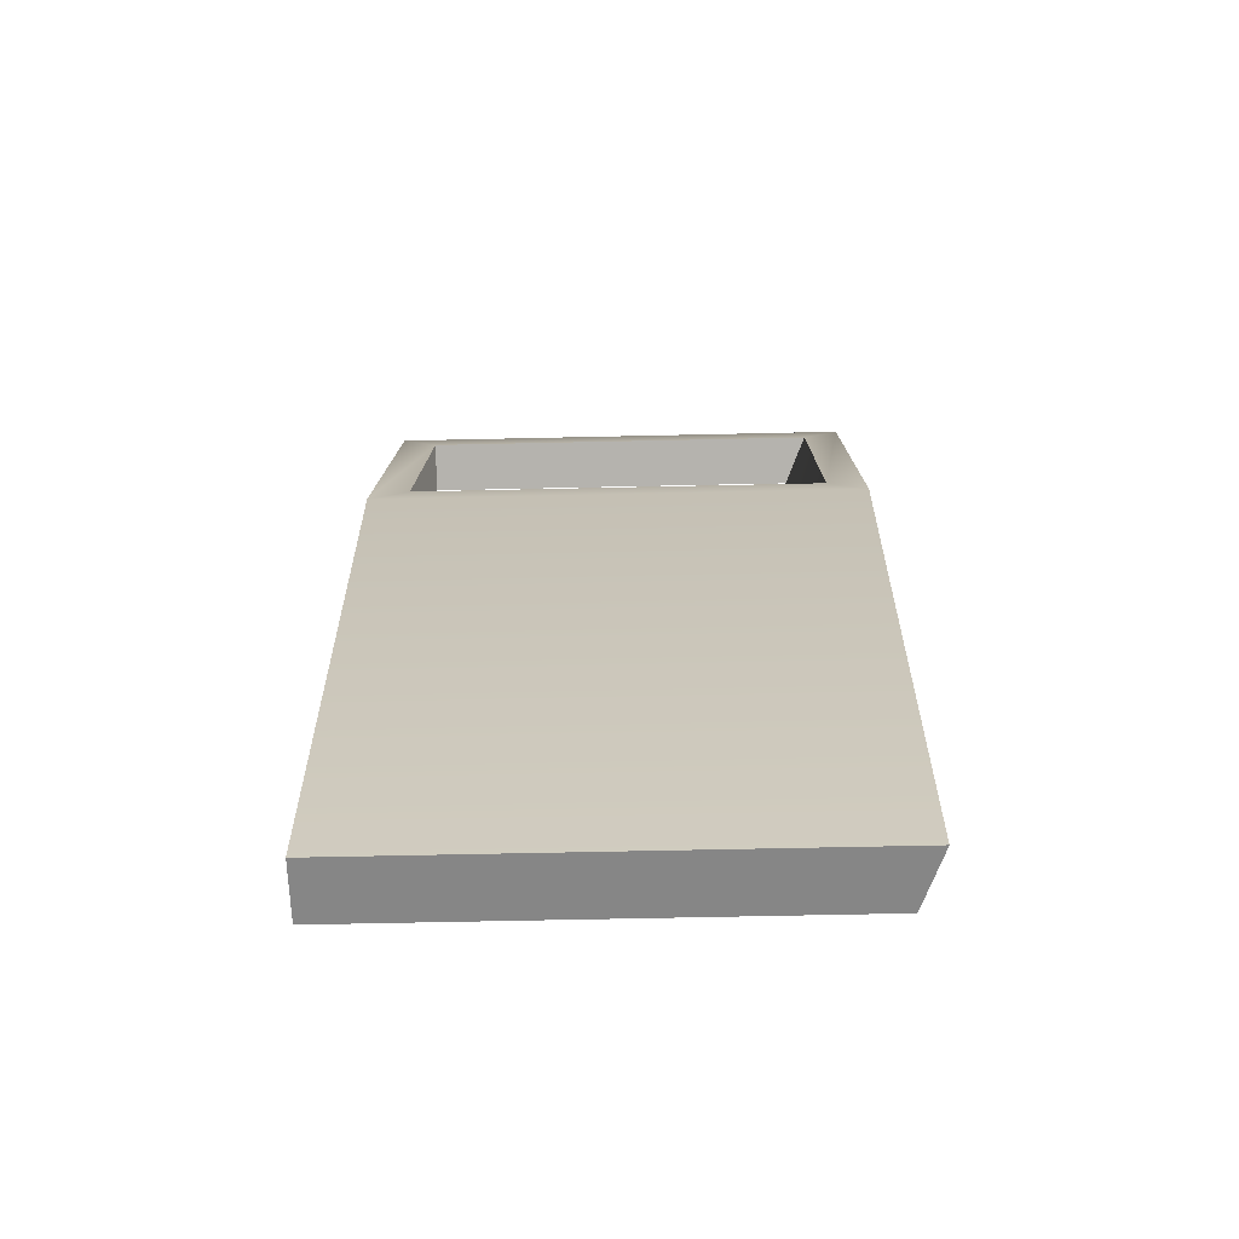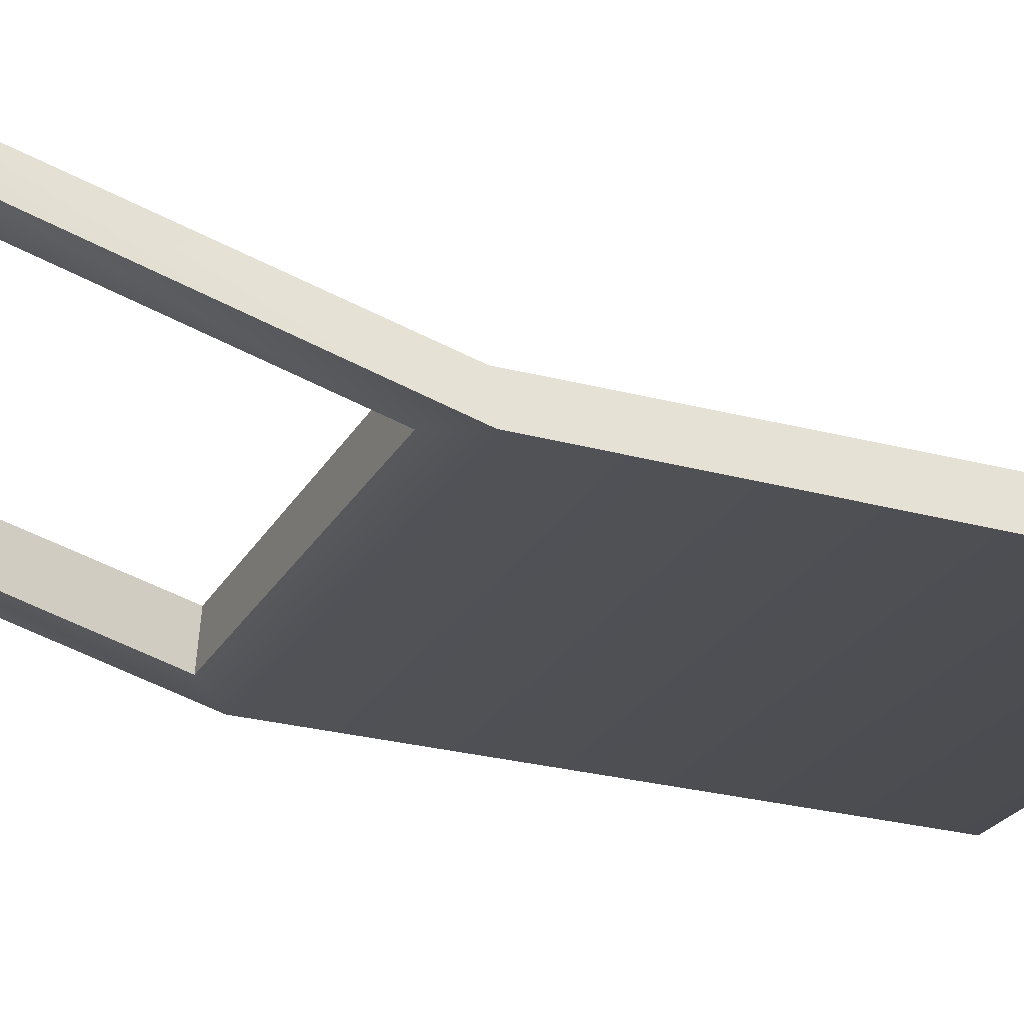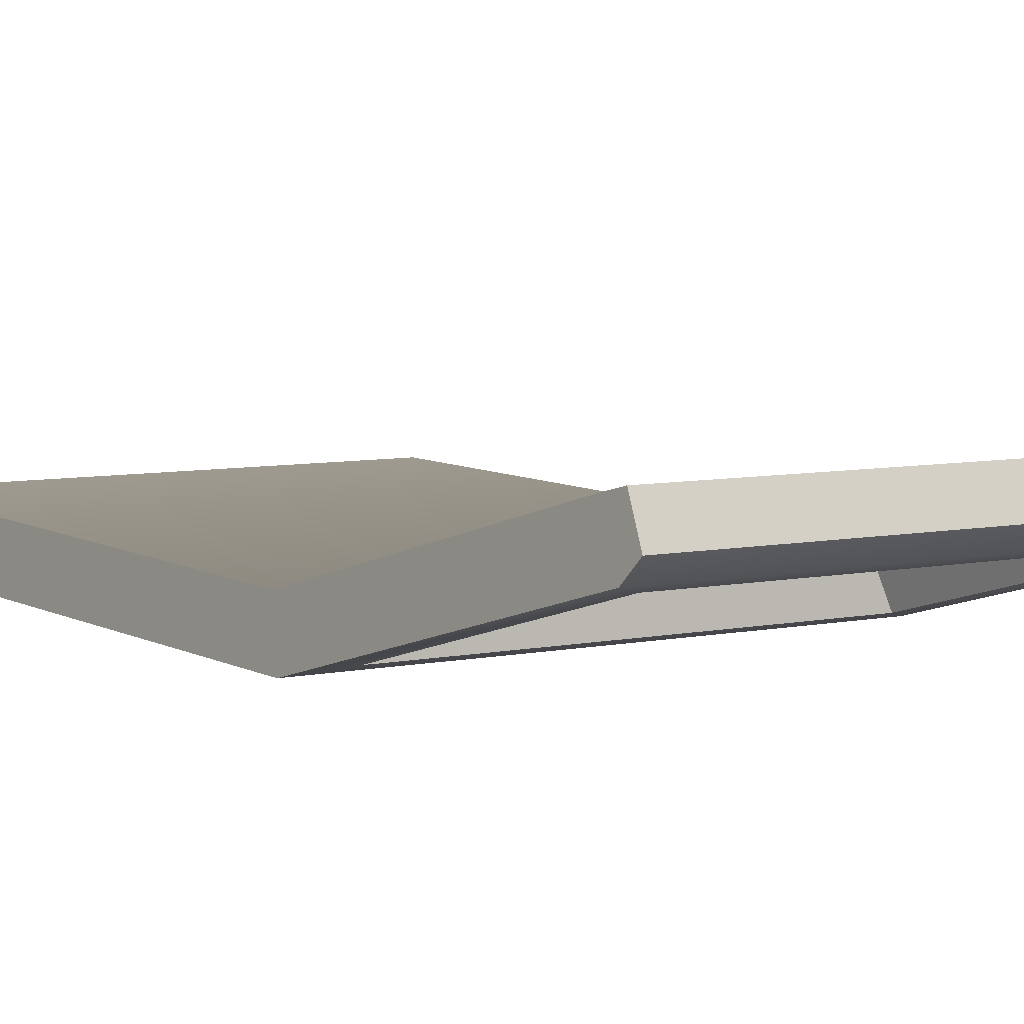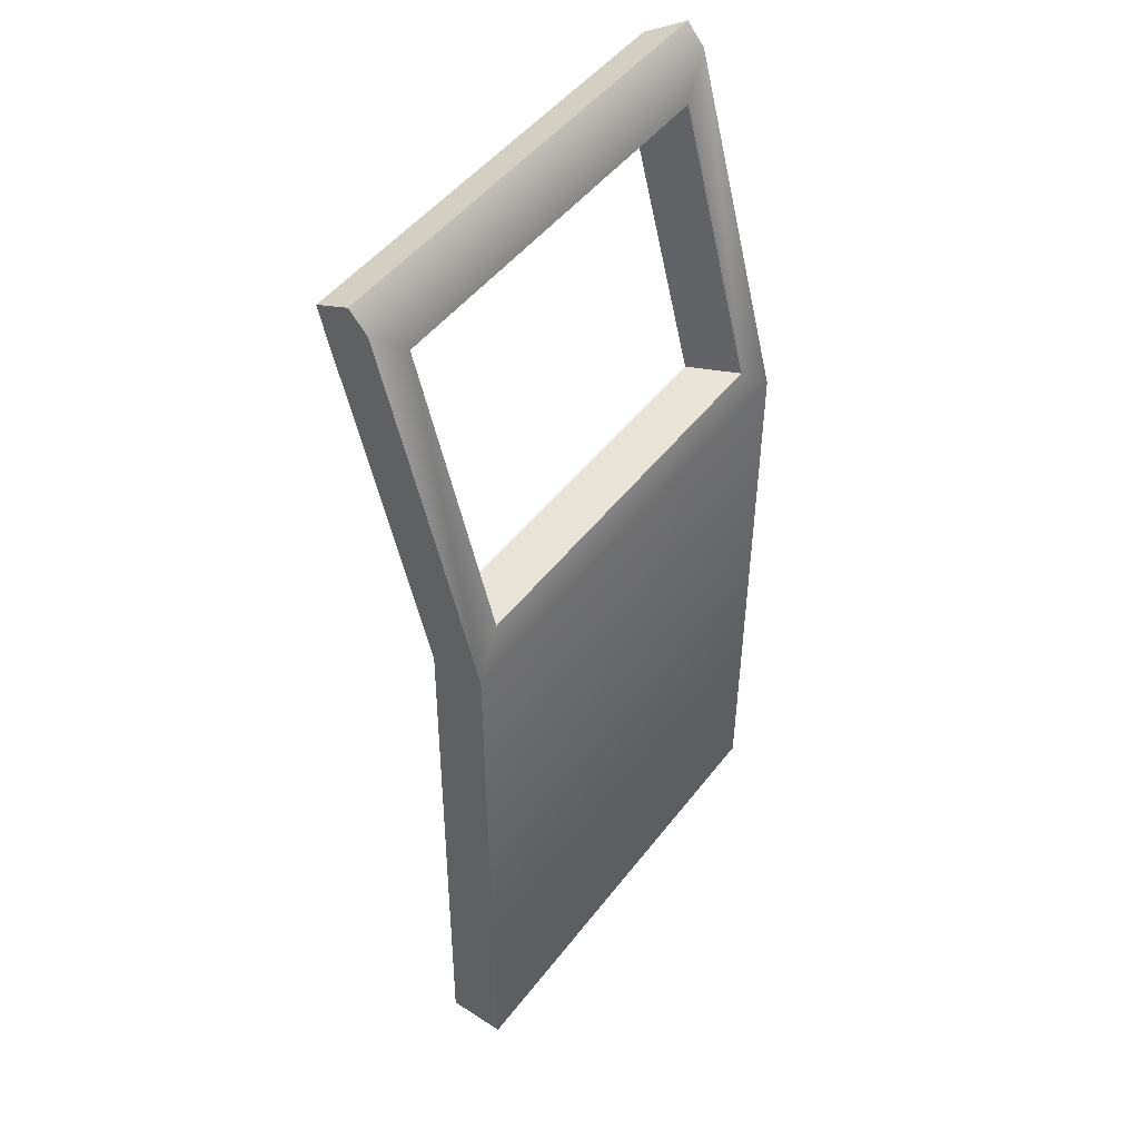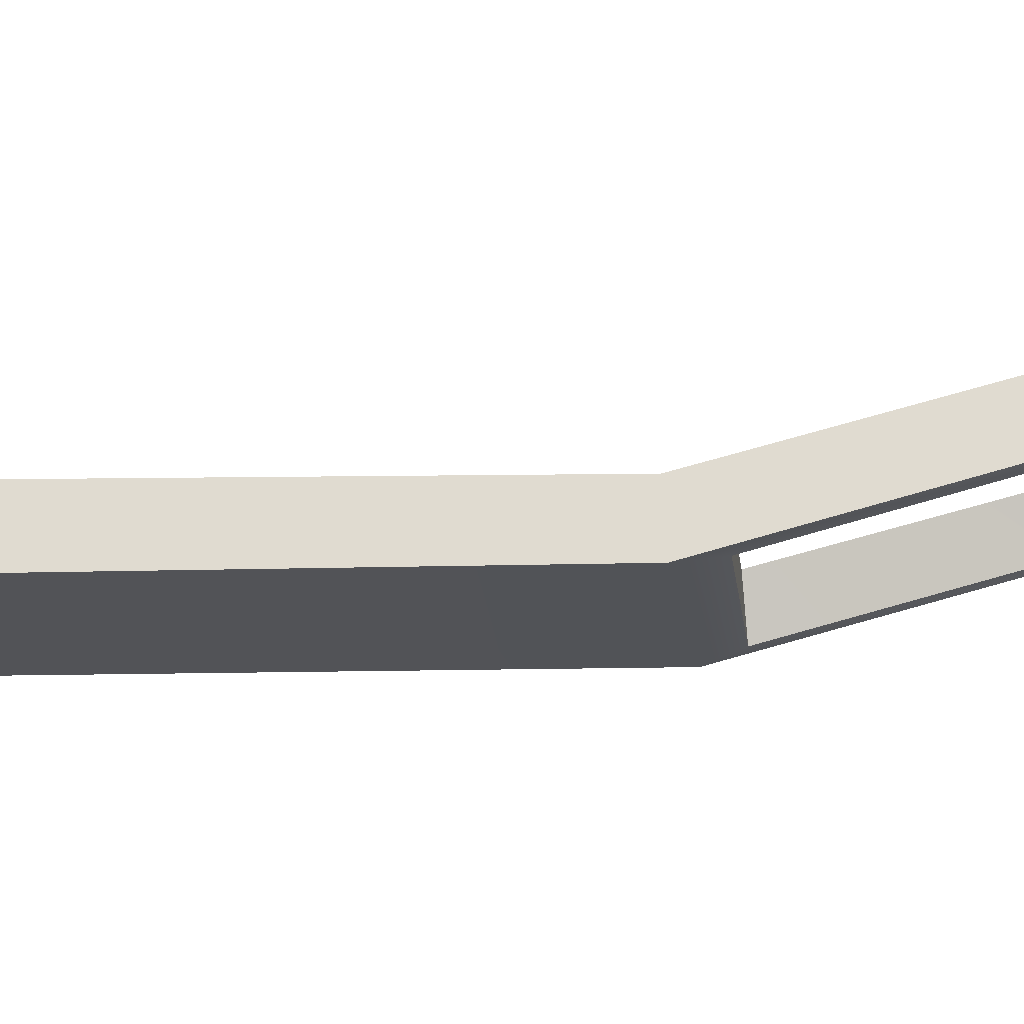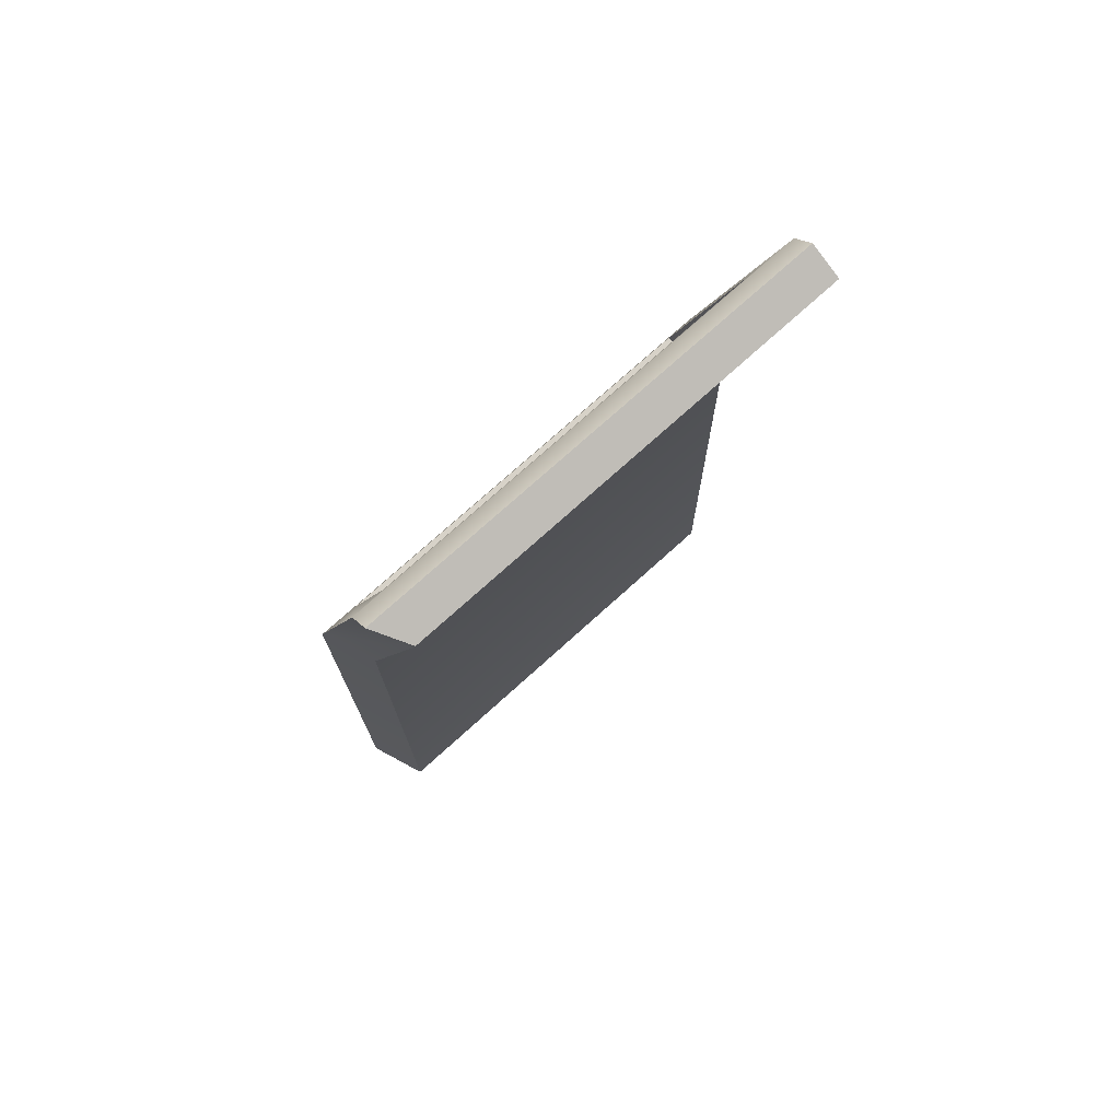
<metadata>
{"format":"obj","ext":"obj","renderer":"f3d","projection":"perspective","resolution":1024,"background":"white","views":[{"elev":-62.1,"azim":-178.7,"up":"+Y"},{"elev":-25.8,"azim":-113.7,"up":"+Z"},{"elev":6.5,"azim":147.6,"up":"+Z"},{"elev":48.3,"azim":125.7,"up":"+Y"},{"elev":-10.1,"azim":95.5,"up":"+Z"},{"elev":74.7,"azim":-42.1,"up":"+Y"}]}
</metadata>
<code>
v 3.252e-05 0.1535 3.118e-05
v 0.6393 -0.6649 3.138e-05
v 0.6393 0.1535 3.135e-05
v 3.252e-05 -0.6649 3.121e-05
v 0.5893 0.2018 0.01289
v 0.05004 0.2018 0.01289
v 0.5893 0.5888 0.1165
v 0.6393 0.6371 0.1293
v 0.05003 0.5888 0.1165
v 3.165e-05 0.6371 0.1293
v 0.6393 0.6652 0.154
v 3.142e-05 0.6652 0.154
v 0.6393 -0.6649 0.07879
v 0.02783 0.1487 0.07101
v 0.6393 0.1487 0.07101
v 0.02783 -0.6649 0.0788
v 0.07784 0.1971 0.08348
v 0.5893 0.1971 0.08348
v 0.07784 0.5669 0.1793
v 0.02783 0.6153 0.1917
v 0.5893 0.5669 0.1793
v 0.6393 0.6153 0.1917
v 0.6393 0.6465 0.1991
v 0.02784 0.6465 0.1991
v 0.6393 -0.6649 0.07879
v 0.6393 0.1535 3.135e-05
v 0.6393 -0.6649 3.138e-05
v 0.6393 0.1487 0.07101
v 0.6393 0.6371 0.1293
v 0.6393 0.6153 0.1917
v 0.6393 0.6652 0.154
v 0.6393 0.6465 0.1991
v 0.02783 0.1487 0.07101
v 3.252e-05 -0.6649 3.121e-05
v 3.252e-05 0.1535 3.118e-05
v 0.02783 -0.6649 0.0788
v 0.02783 0.6153 0.1917
v 3.165e-05 0.6371 0.1293
v 0.02784 0.6465 0.1991
v 3.142e-05 0.6652 0.154
v 0.02783 -0.6649 0.0788
v 0.6393 -0.6649 3.138e-05
v 3.252e-05 -0.6649 3.121e-05
v 0.6393 -0.6649 0.07879
v 0.6393 0.6465 0.1991
v 3.142e-05 0.6652 0.154
v 0.6393 0.6652 0.154
v 0.02784 0.6465 0.1991
v 0.5893 0.2018 0.01289
v 0.5893 0.5669 0.1793
v 0.5893 0.1971 0.08348
v 0.5893 0.5669 0.1793
v 0.5893 0.2018 0.01289
v 0.5893 0.5888 0.1165
v 0.5893 0.5888 0.1165
v 0.07784 0.5669 0.1793
v 0.5893 0.5669 0.1793
v 0.05003 0.5888 0.1165
v 0.05003 0.5888 0.1165
v 0.07784 0.1971 0.08348
v 0.07784 0.5669 0.1793
v 0.07784 0.1971 0.08348
v 0.05003 0.5888 0.1165
v 0.05004 0.2018 0.01289
v 0.05004 0.2018 0.01289
v 0.5893 0.1971 0.08348
v 0.07784 0.1971 0.08348
v 0.5893 0.2018 0.01289
g door_rearR_10531_678
f 1 3 2
f 2 4 1
f 5 3 1
f 1 6 5
f 3 5 7
f 7 8 3
f 8 7 9
f 9 10 8
f 10 9 6
f 6 1 10
f 11 8 10
f 10 12 11
f 13 15 14
f 14 16 13
f 17 14 15
f 15 18 17
f 14 17 19
f 19 20 14
f 20 19 21
f 21 22 20
f 22 21 18
f 18 15 22
f 20 22 23
f 23 24 20
f 25 27 26
f 26 28 25
f 28 26 29
f 29 30 28
f 30 29 31
f 31 32 30
f 33 35 34
f 34 36 33
f 35 33 37
f 37 38 35
f 38 37 39
f 39 40 38
f 41 43 42
f 42 44 41
f 45 47 46
f 46 48 45
f 49 51 50
f 52 54 53
f 55 57 56
f 56 58 55
f 59 61 60
f 62 64 63
f 65 67 66
f 66 68 65

</code>
